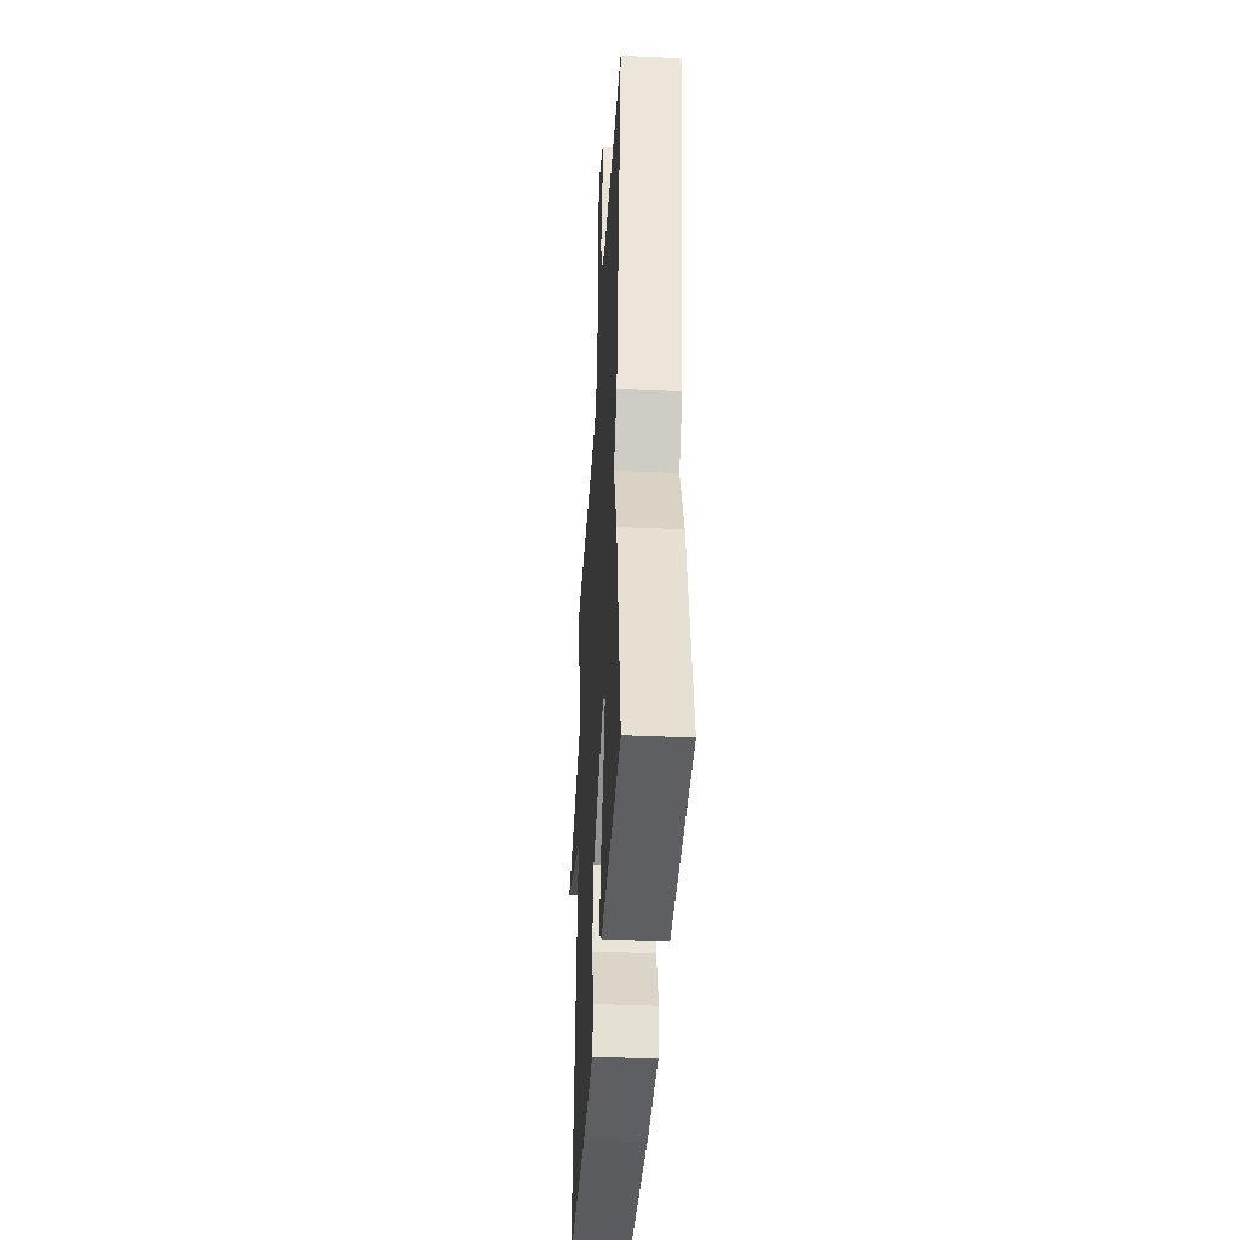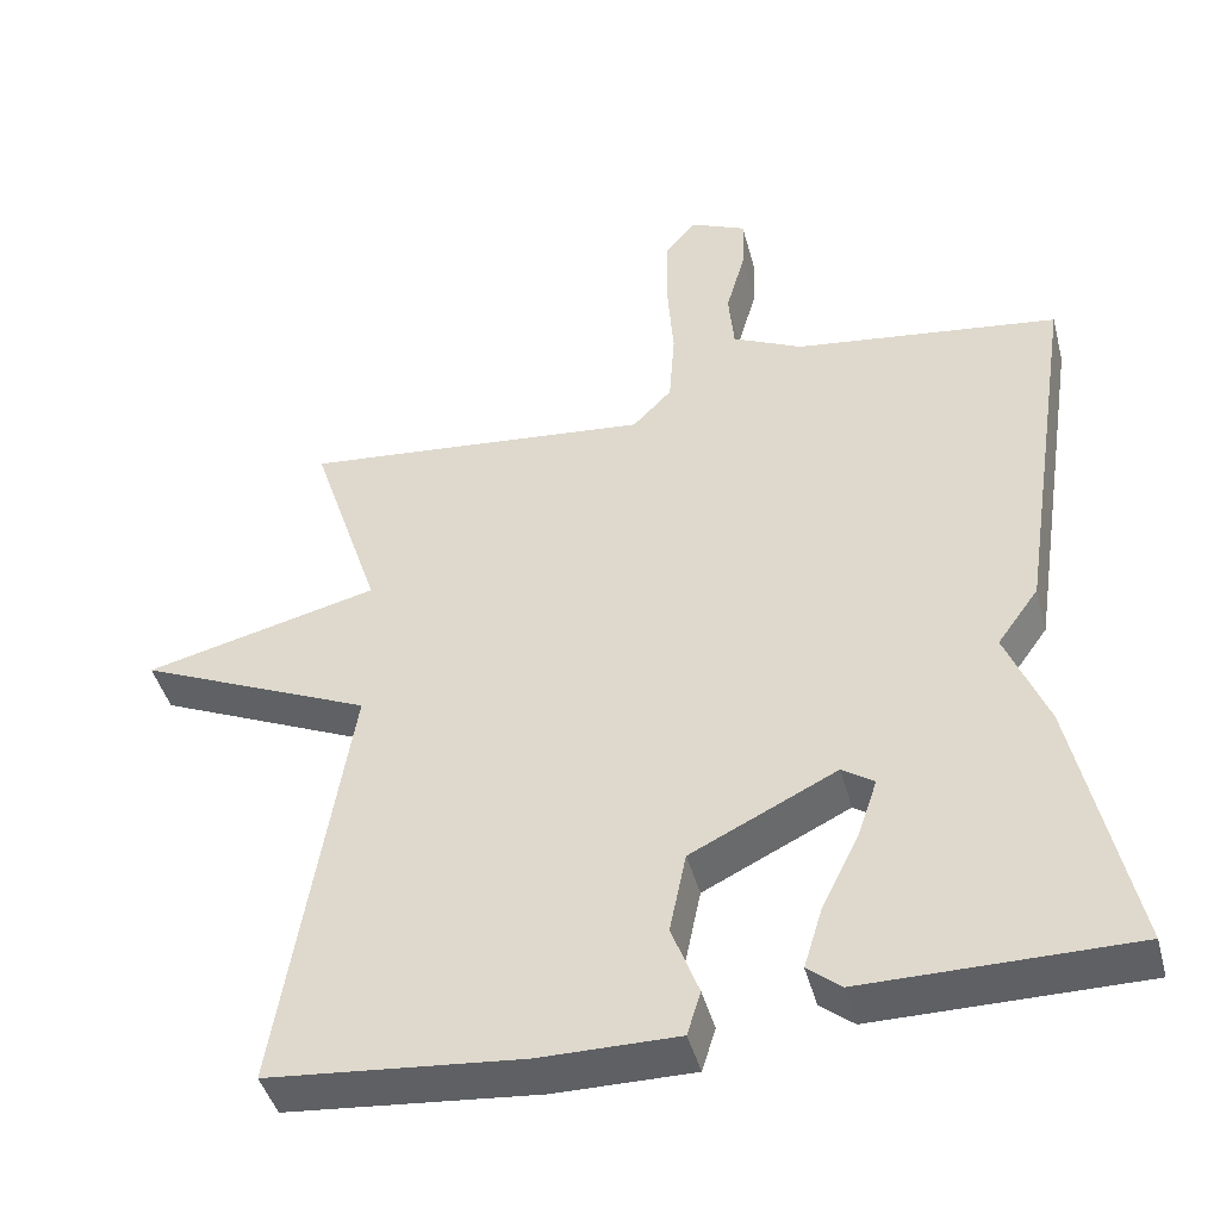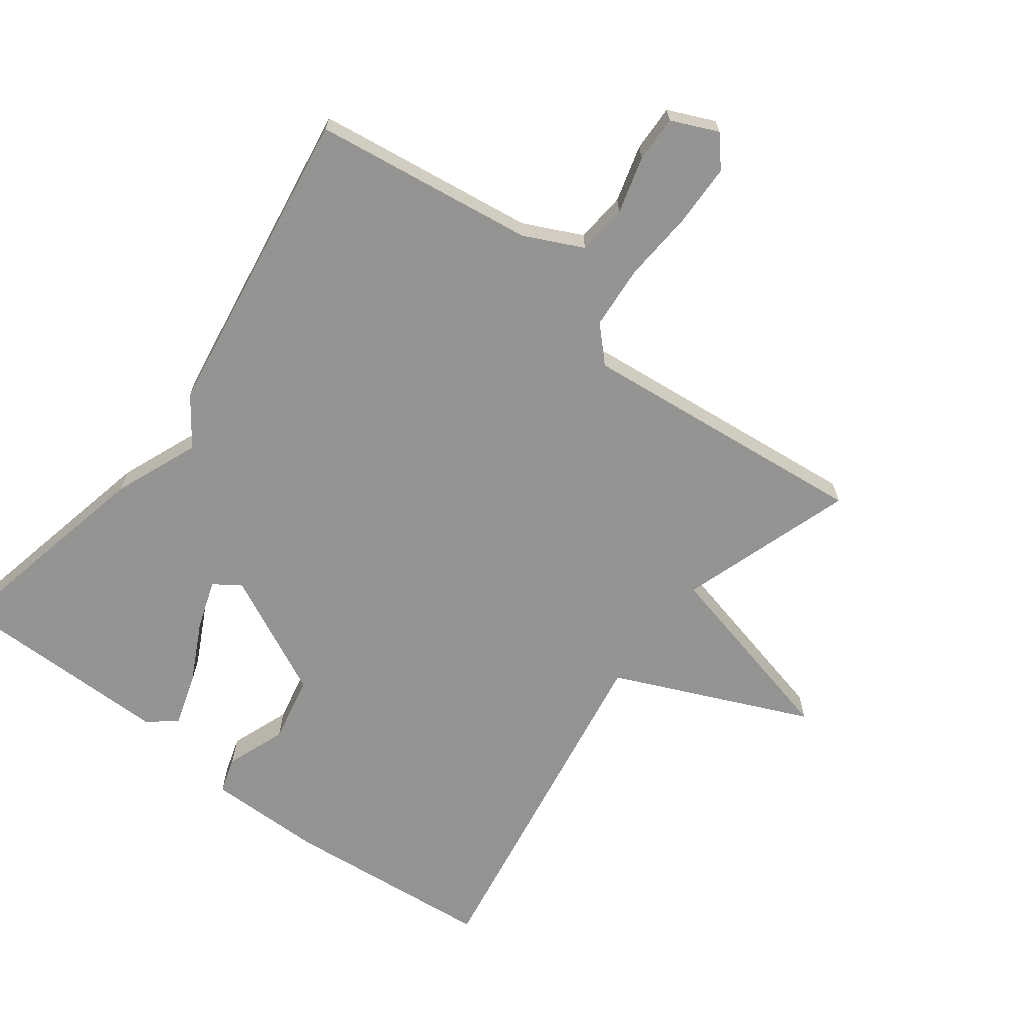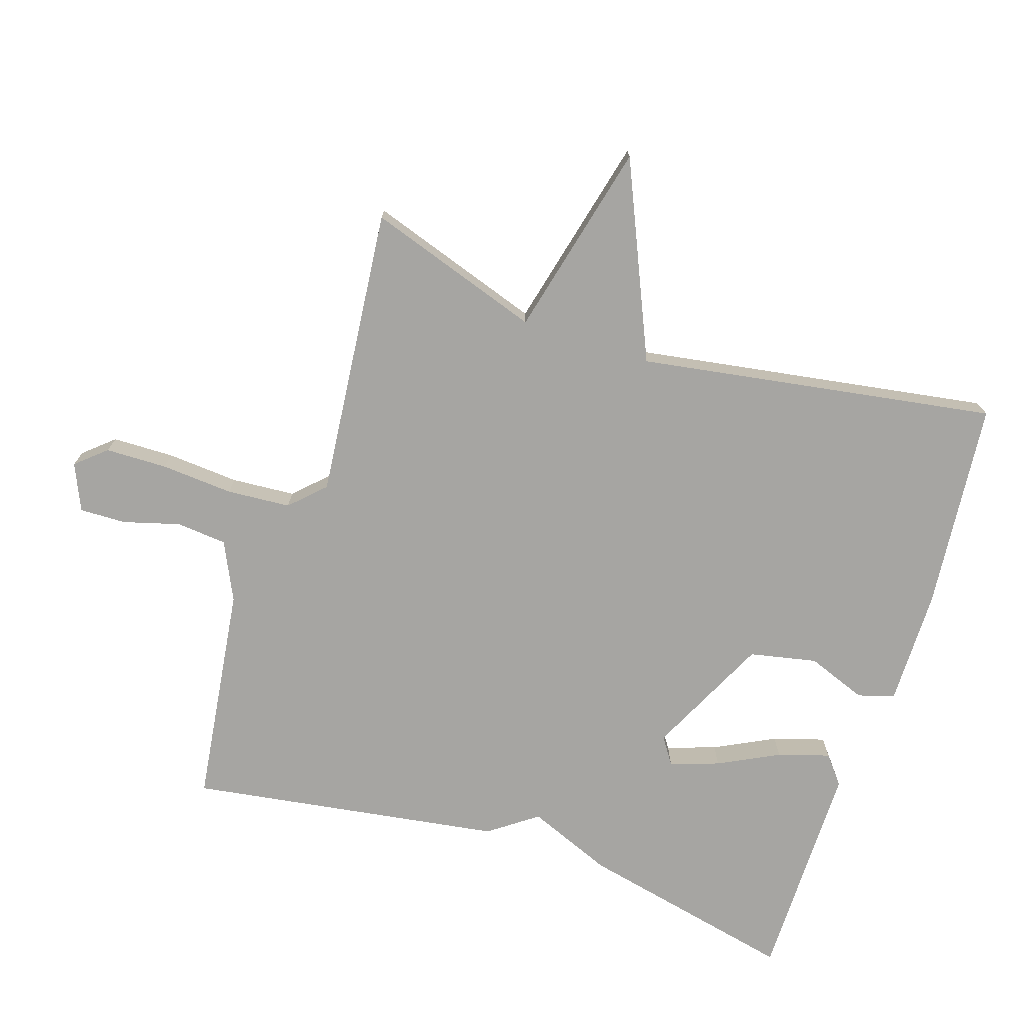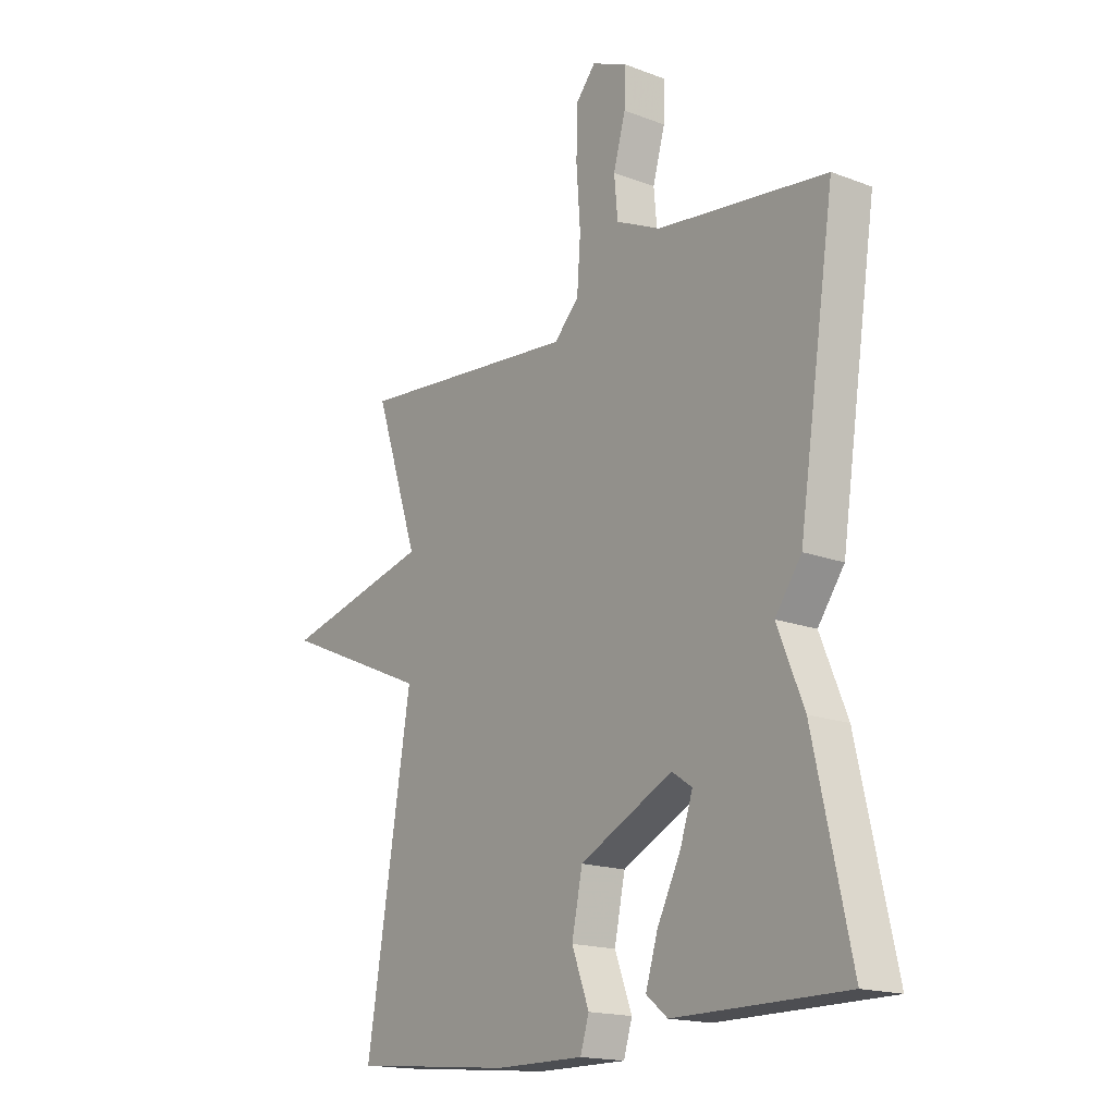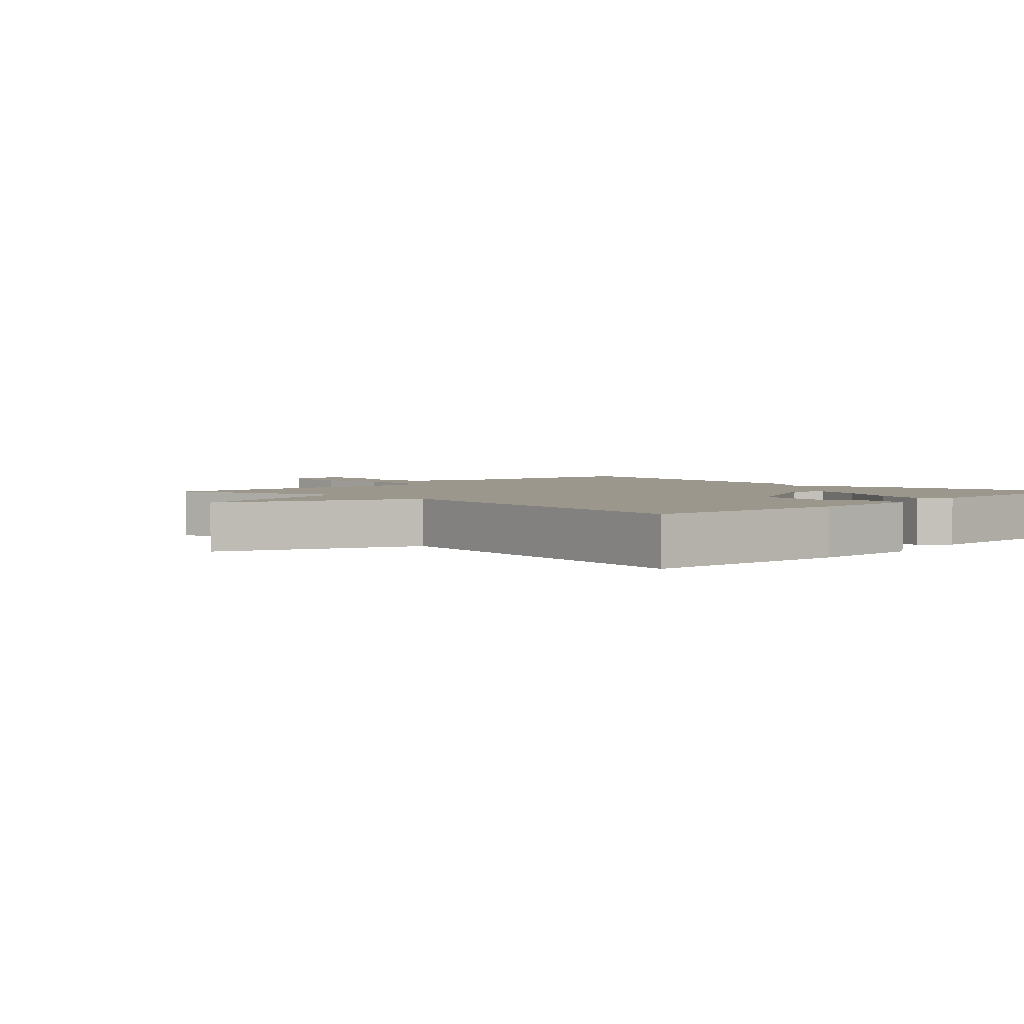
<metadata>
{"format":"obj","ext":"obj","renderer":"f3d","projection":"perspective","resolution":1024,"background":"white","views":[{"elev":-40.6,"azim":-93.4,"up":"+Z"},{"elev":-43.9,"azim":-165.2,"up":"+Z"},{"elev":-66.9,"azim":-36.9,"up":"+Y"},{"elev":-73.8,"azim":71.9,"up":"+Y"},{"elev":-17.2,"azim":-127.1,"up":"+Z"},{"elev":2.9,"azim":134.6,"up":"+Y"}]}
</metadata>
<code>
v -0.5 0.07 -0.5
v -0.428 0.07 -0.172
v -0.376 0.07 -0.044
v -0.428 0.07 0.028
v -0.5 0.07 0.5
v -0.167 0.07 0.545
v -0.079 0.07 0.587
v -0.072 0.07 0.663
v -0.096 0.07 0.748
v -0.098 0.07 0.818
v -0.028 0.07 0.849
v 0.011 0.07 0.804
v 0.013 0.07 0.711
v 0.005 0.07 0.602
v 0.012 0.07 0.506
v 0.061 0.07 0.456
v 0.5 0.07 0.5
v 0.413 0.07 0.238
v 0.707 0.07 0.167
v 0.413 0.07 0.038
v 0.5 0.07 -0.5
v 0.183 0.07 -0.53
v 0.009 0.07 -0.531
v -0.008 0.07 -0.476
v 0.026 0.07 -0.386
v 0.005 0.07 -0.285
v -0.178 0.07 -0.196
v -0.218 0.07 -0.223
v -0.193 0.07 -0.297
v -0.147 0.07 -0.388
v -0.123 0.07 -0.466
v -0.165 0.07 -0.5
v -0.5 0 -0.5
v -0.428 0 -0.172
v -0.376 0 -0.044
v -0.428 0 0.028
v -0.5 0 0.5
v -0.167 0 0.545
v -0.079 0 0.587
v -0.072 0 0.663
v -0.096 0 0.748
v -0.098 0 0.818
v -0.028 0 0.849
v 0.011 0 0.804
v 0.013 0 0.711
v 0.005 0 0.602
v 0.012 0 0.506
v 0.061 0 0.456
v 0.5 0 0.5
v 0.413 0 0.238
v 0.707 0 0.167
v 0.413 0 0.038
v 0.5 0 -0.5
v 0.183 0 -0.53
v 0.009 0 -0.531
v -0.008 0 -0.476
v 0.026 0 -0.386
v 0.005 0 -0.285
v -0.178 0 -0.196
v -0.218 0 -0.223
v -0.193 0 -0.297
v -0.147 0 -0.388
v -0.123 0 -0.466
v -0.165 0 -0.5
f 1 2 3
f 32 1 3
f 31 32 3
f 30 31 3
f 29 30 3
f 3 4 5
f 29 3 5
f 28 29 5
f 27 28 5 6
f 26 27 6 7
f 25 26 7 8
f 23 24 25
f 22 23 25
f 21 22 25
f 20 21 25
f 18 19 20
f 18 20 25
f 16 17 18 25
f 15 16 25
f 14 15 25 8
f 12 13 14
f 11 12 14
f 10 11 14
f 9 10 14
f 8 9 14
f 35 34 33
f 35 33 64
f 35 64 63
f 35 63 62
f 35 62 61
f 37 36 35
f 37 35 61
f 37 61 60
f 38 37 60 59
f 39 38 59 58
f 40 39 58 57
f 57 56 55
f 57 55 54
f 57 54 53
f 57 53 52
f 52 51 50
f 57 52 50
f 57 50 49 48
f 57 48 47
f 40 57 47 46
f 46 45 44
f 46 44 43
f 46 43 42
f 46 42 41
f 46 41 40
f 1 33 34 2
f 2 34 35 3
f 3 35 36 4
f 4 36 37 5
f 5 37 38 6
f 6 38 39 7
f 7 39 40 8
f 8 40 41 9
f 9 41 42 10
f 10 42 43 11
f 11 43 44 12
f 12 44 45 13
f 13 45 46 14
f 14 46 47 15
f 15 47 48 16
f 16 48 49 17
f 17 49 50 18
f 18 50 51 19
f 19 51 52 20
f 20 52 53 21
f 21 53 54 22
f 22 54 55 23
f 23 55 56 24
f 24 56 57 25
f 25 57 58 26
f 26 58 59 27
f 27 59 60 28
f 28 60 61 29
f 29 61 62 30
f 30 62 63 31
f 31 63 64 32
f 32 64 33 1

</code>
